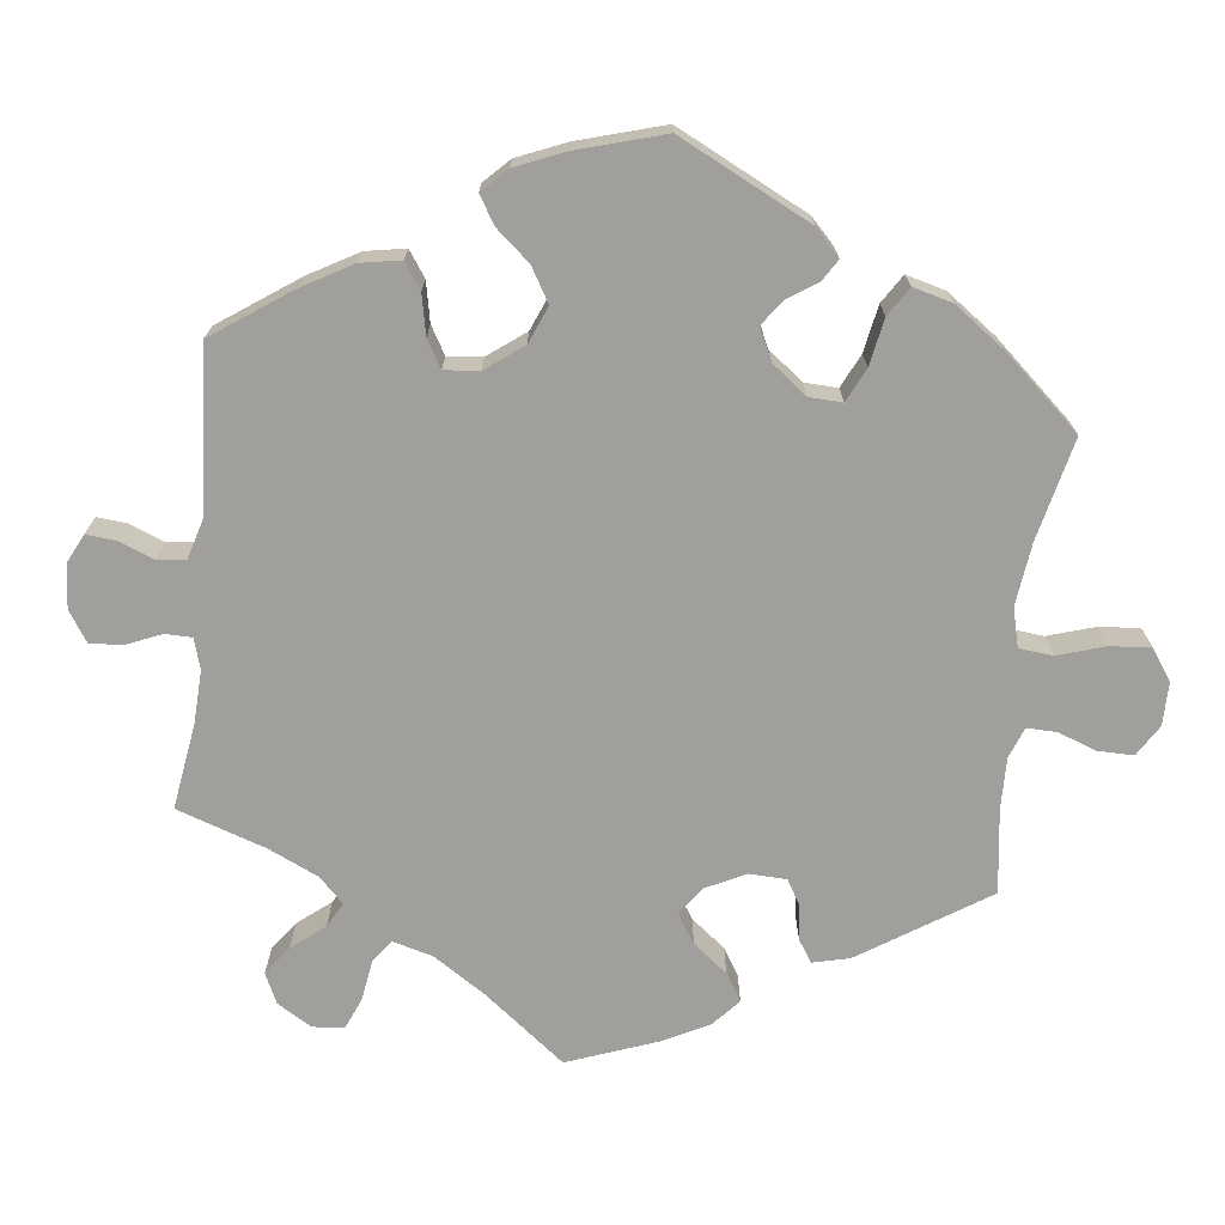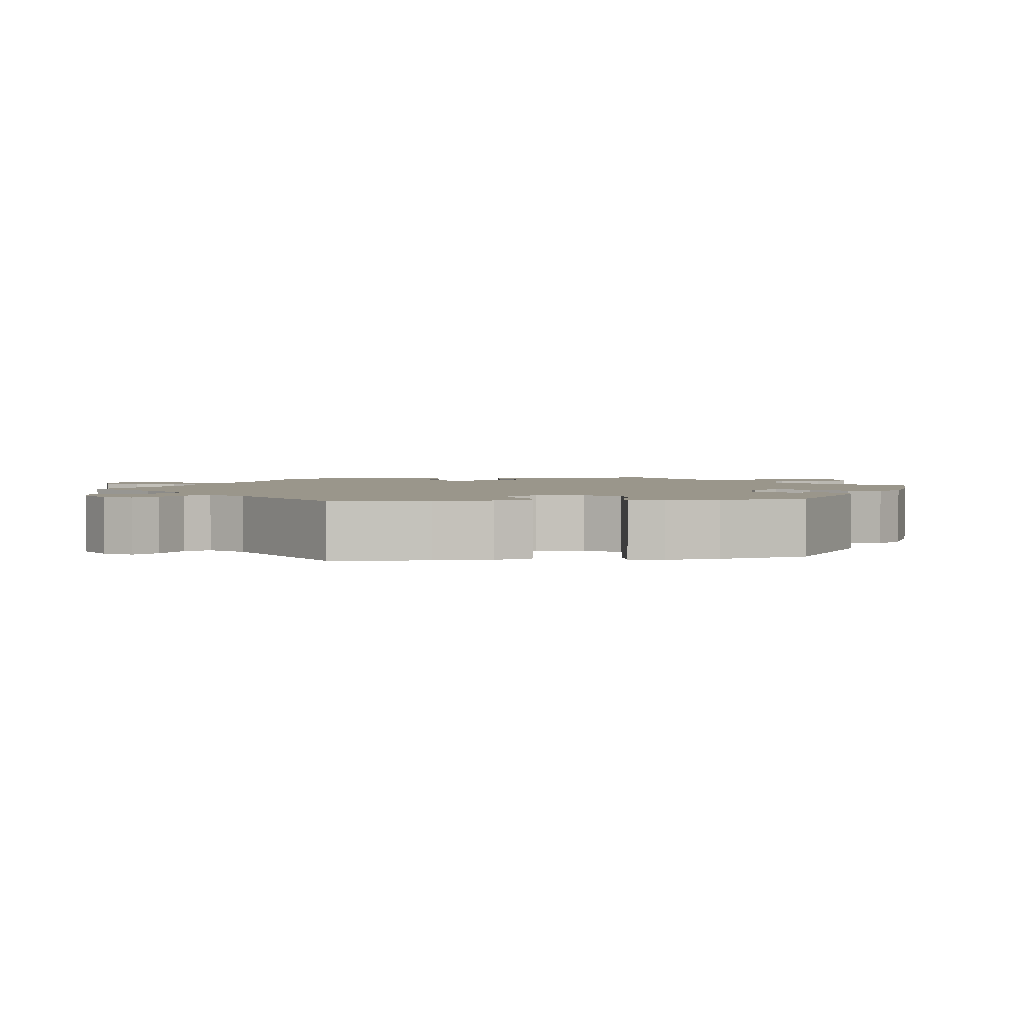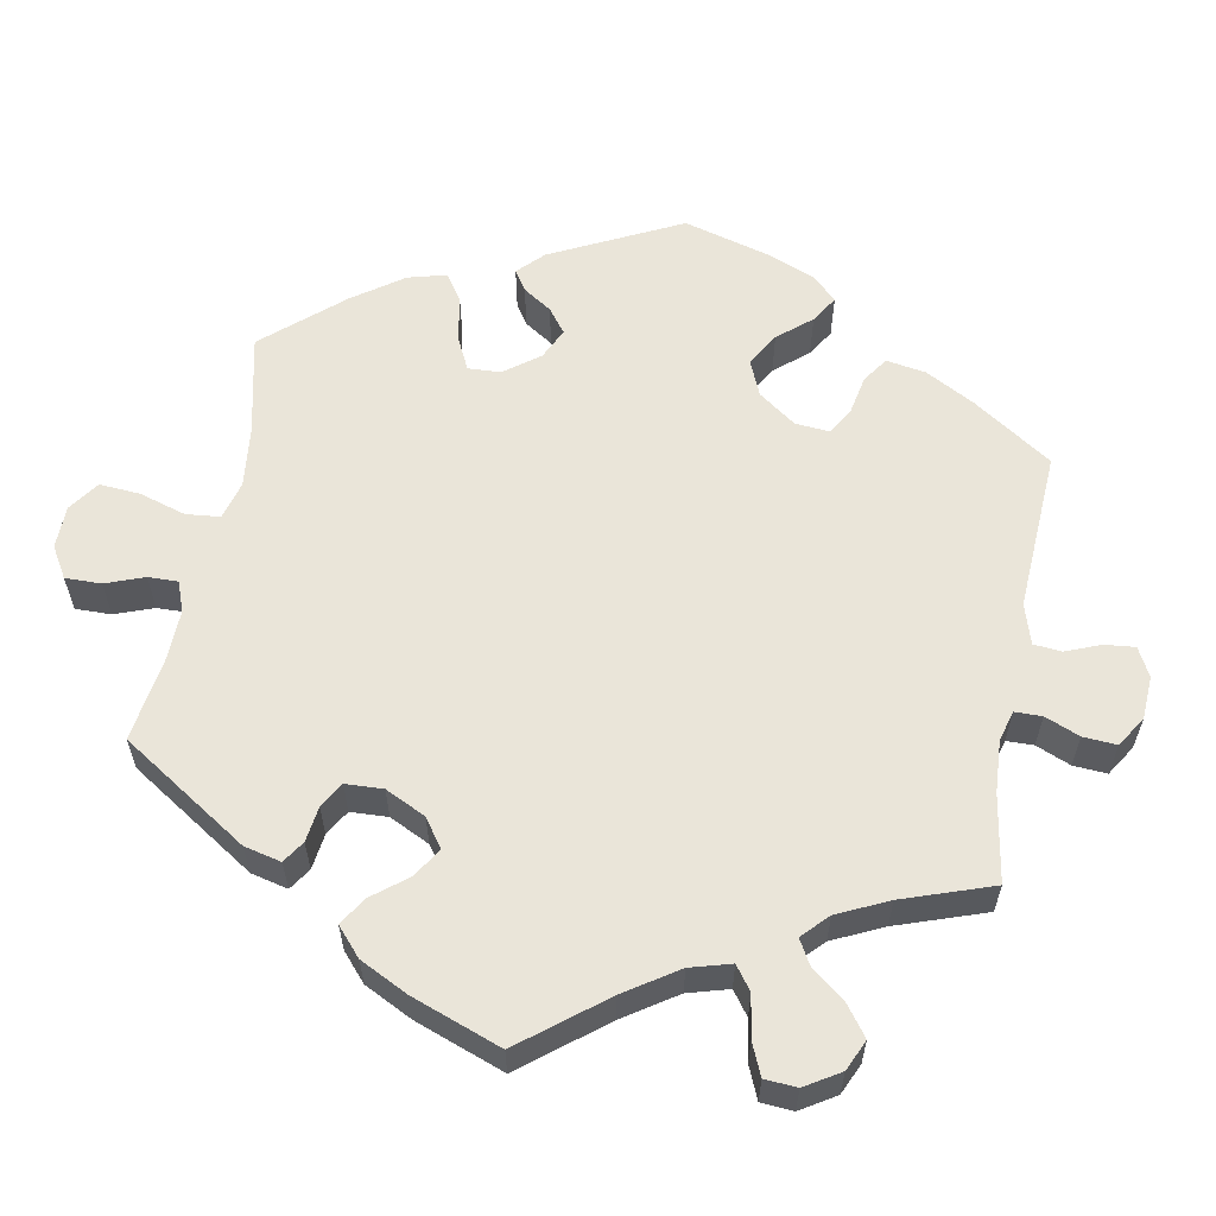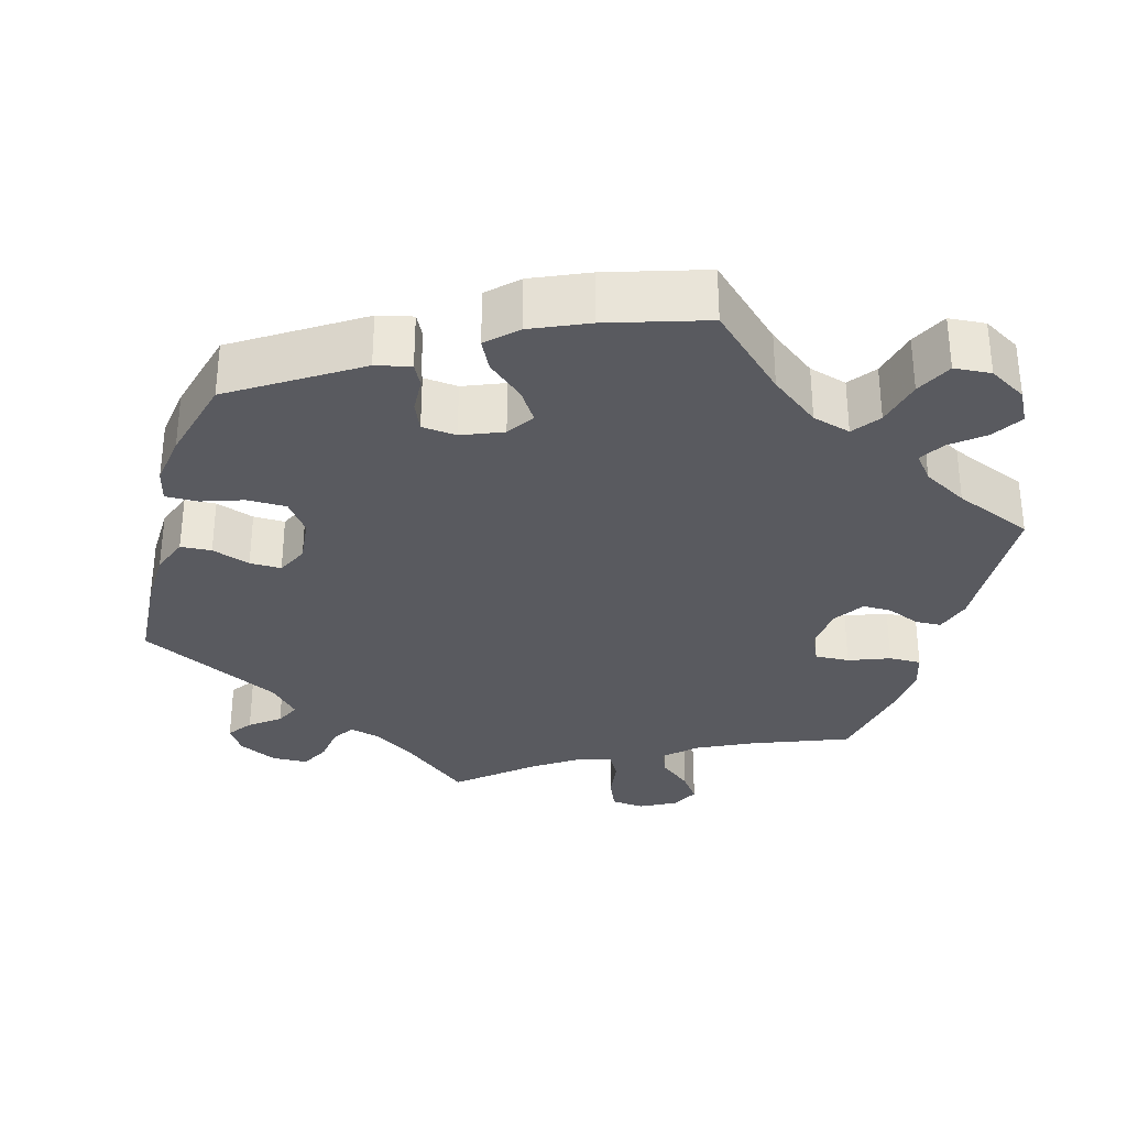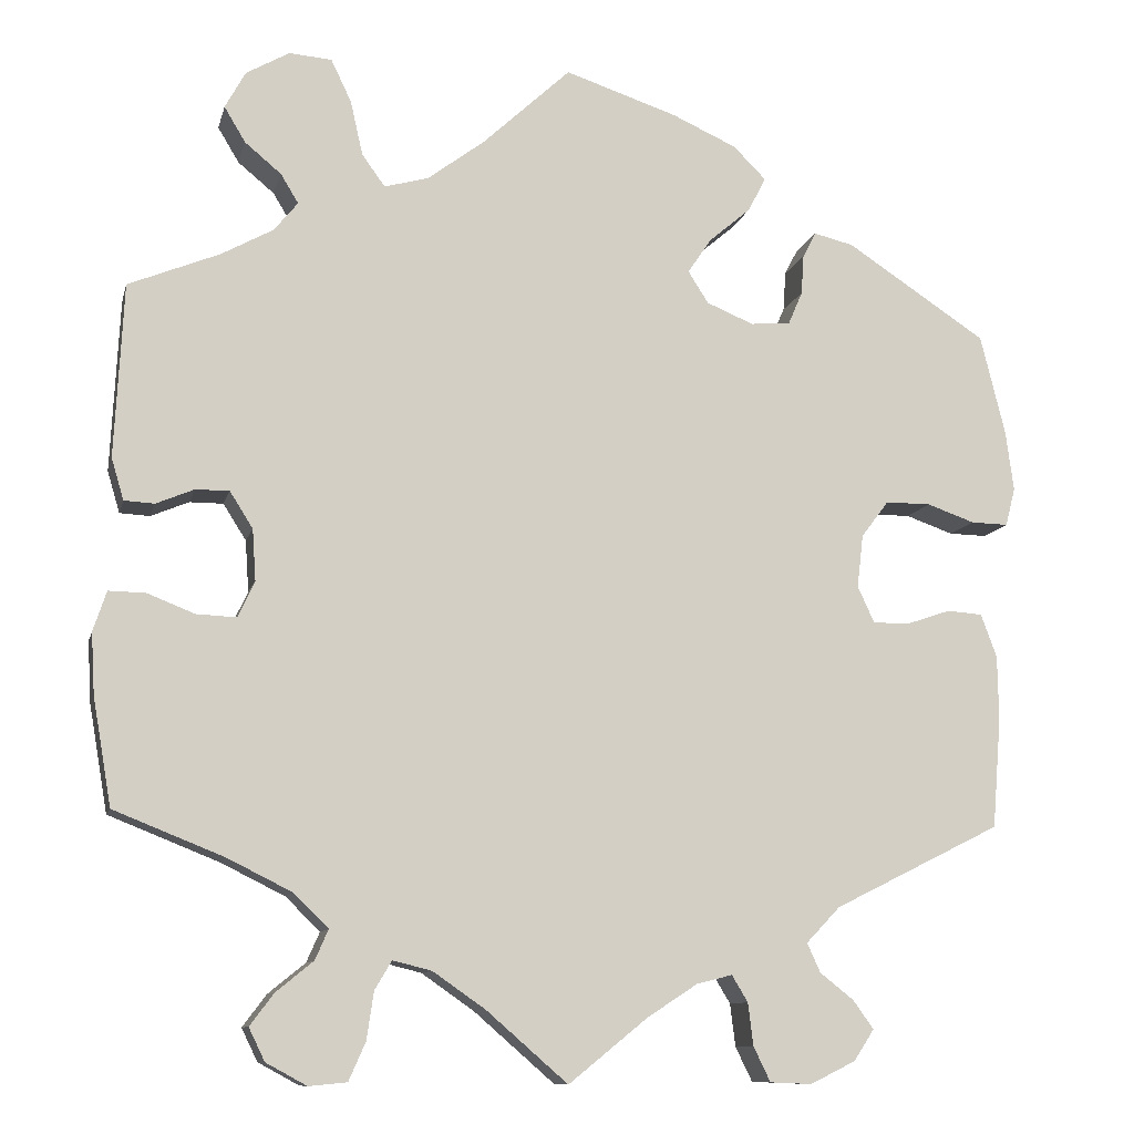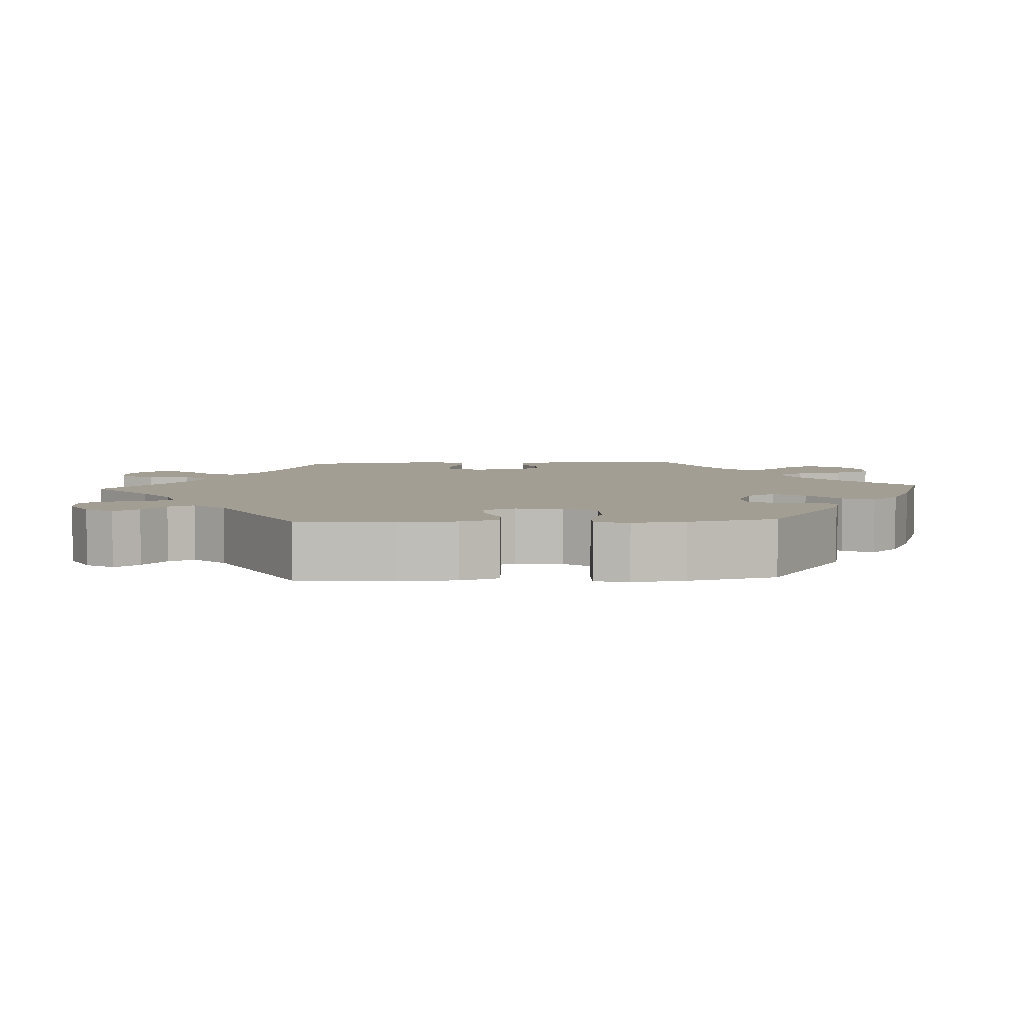
<metadata>
{"format":"obj","ext":"obj","renderer":"f3d","projection":"perspective","resolution":1024,"background":"white","views":[{"elev":-71.2,"azim":-66.4,"up":"+Y"},{"elev":2.4,"azim":-97.9,"up":"+Y"},{"elev":58.5,"azim":130.5,"up":"+Y"},{"elev":-31.9,"azim":-16.3,"up":"+Y"},{"elev":-10.4,"azim":167.0,"up":"+Z"},{"elev":5.2,"azim":-93.3,"up":"+Y"}]}
</metadata>
<code>
v 0.1 0.07 0.485
v 0.164 0.07 0.437
v 0.214 0.07 0.423
v 0.24 0.07 0.459
v 0.254 0.07 0.521
v 0.277 0.07 0.569
v 0.325 0.07 0.573
v 0.374 0.07 0.545
v 0.397 0.07 0.503
v 0.373 0.07 0.463
v 0.332 0.07 0.429
v 0.312 0.07 0.396
v 0.339 0.07 0.363
v 0.397 0.07 0.331
v 0.5 0.07 0.289
v 0.51 0.07 0.093
v 0.496 0.07 0.046
v 0.462 0.07 0.044
v 0.419 0.07 0.062
v 0.381 0.07 0.062
v 0.355 0.07 0.021
v 0.351 0.07 -0.037
v 0.37 0.07 -0.078
v 0.415 0.07 -0.076
v 0.468 0.07 -0.055
v 0.51 0.07 -0.054
v 0.525 0.07 -0.099
v 0.521 0.07 -0.168
v 0.5 0.07 -0.289
v 0.375 0.07 -0.339
v 0.303 0.07 -0.375
v 0.264 0.07 -0.413
v 0.279 0.07 -0.447
v 0.321 0.07 -0.481
v 0.348 0.07 -0.517
v 0.33 0.07 -0.554
v 0.284 0.07 -0.579
v 0.241 0.07 -0.575
v 0.222 0.07 -0.532
v 0.214 0.07 -0.478
v 0.195 0.07 -0.446
v 0.151 0.07 -0.457
v 0.092 0.07 -0.498
v 0 0.07 -0.578
v -0.089 0.07 -0.506
v -0.146 0.07 -0.469
v -0.186 0.07 -0.459
v -0.204 0.07 -0.489
v -0.21 0.07 -0.537
v -0.229 0.07 -0.576
v -0.276 0.07 -0.578
v -0.327 0.07 -0.553
v -0.35 0.07 -0.518
v -0.327 0.07 -0.486
v -0.289 0.07 -0.456
v -0.274 0.07 -0.423
v -0.312 0.07 -0.383
v -0.501 0.07 -0.289
v -0.511 0.07 -0.165
v -0.51 0.07 -0.092
v -0.492 0.07 -0.043
v -0.452 0.07 -0.04
v -0.402 0.07 -0.057
v -0.361 0.07 -0.057
v -0.342 0.07 -0.016
v -0.349 0.07 0.044
v -0.38 0.07 0.085
v -0.431 0.07 0.085
v -0.485 0.07 0.066
v -0.527 0.07 0.065
v -0.538 0.07 0.108
v -0.529 0.07 0.176
v -0.501 0.07 0.289
v -0.343 0.07 0.393
v -0.298 0.07 0.404
v -0.283 0.07 0.375
v -0.28 0.07 0.33
v -0.264 0.07 0.293
v -0.219 0.07 0.289
v -0.166 0.07 0.311
v -0.143 0.07 0.347
v -0.17 0.07 0.387
v -0.217 0.07 0.427
v -0.237 0.07 0.466
v -0.2 0.07 0.503
v -0.127 0.07 0.536
v 0 0.07 0.578
v 0.1 0 0.485
v 0.164 0 0.437
v 0.214 0 0.423
v 0.24 0 0.459
v 0.254 0 0.521
v 0.277 0 0.569
v 0.325 0 0.573
v 0.374 0 0.545
v 0.397 0 0.503
v 0.373 0 0.463
v 0.332 0 0.429
v 0.312 0 0.396
v 0.339 0 0.363
v 0.397 0 0.331
v 0.5 0 0.289
v 0.51 0 0.093
v 0.496 0 0.046
v 0.462 0 0.044
v 0.419 0 0.062
v 0.381 0 0.062
v 0.355 0 0.021
v 0.351 0 -0.037
v 0.37 0 -0.078
v 0.415 0 -0.076
v 0.468 0 -0.055
v 0.51 0 -0.054
v 0.525 0 -0.099
v 0.521 0 -0.168
v 0.5 0 -0.289
v 0.375 0 -0.339
v 0.303 0 -0.375
v 0.264 0 -0.413
v 0.279 0 -0.447
v 0.321 0 -0.481
v 0.348 0 -0.517
v 0.33 0 -0.554
v 0.284 0 -0.579
v 0.241 0 -0.575
v 0.222 0 -0.532
v 0.214 0 -0.478
v 0.195 0 -0.446
v 0.151 0 -0.457
v 0.092 0 -0.498
v 0 0 -0.578
v -0.089 0 -0.506
v -0.146 0 -0.469
v -0.186 0 -0.459
v -0.204 0 -0.489
v -0.21 0 -0.537
v -0.229 0 -0.576
v -0.276 0 -0.578
v -0.327 0 -0.553
v -0.35 0 -0.518
v -0.327 0 -0.486
v -0.289 0 -0.456
v -0.274 0 -0.423
v -0.312 0 -0.383
v -0.501 0 -0.289
v -0.511 0 -0.165
v -0.51 0 -0.092
v -0.492 0 -0.043
v -0.452 0 -0.04
v -0.402 0 -0.057
v -0.361 0 -0.057
v -0.342 0 -0.016
v -0.349 0 0.044
v -0.38 0 0.085
v -0.431 0 0.085
v -0.485 0 0.066
v -0.527 0 0.065
v -0.538 0 0.108
v -0.529 0 0.176
v -0.501 0 0.289
v -0.343 0 0.393
v -0.298 0 0.404
v -0.283 0 0.375
v -0.28 0 0.33
v -0.264 0 0.293
v -0.219 0 0.289
v -0.166 0 0.311
v -0.143 0 0.347
v -0.17 0 0.387
v -0.217 0 0.427
v -0.237 0 0.466
v -0.2 0 0.503
v -0.127 0 0.536
v 0 0 0.578
f 86 87 1
f 85 86 1 2
f 82 83 84 85
f 81 82 85 2
f 80 81 2 3
f 79 80 3
f 74 75 76 77
f 74 77 78
f 73 74 78
f 72 73 78 79
f 68 69 70 71
f 67 68 71 72
f 60 61 62 63
f 60 63 64
f 57 58 59 60
f 56 57 60 64
f 52 53 54 55
f 52 55 56
f 51 52 56
f 48 49 50 51
f 47 48 51 56
f 46 47 56 64
f 43 44 45
f 42 43 45 46
f 41 42 46 64
f 37 38 39 40
f 37 40 41
f 36 37 41
f 33 34 35 36
f 33 36 41
f 32 33 41 64
f 27 28 29 30
f 27 30 31
f 24 25 26 27
f 23 24 27 31
f 22 23 31 32
f 16 17 18 19
f 14 15 16 19
f 13 14 19 20
f 12 13 20 21
f 8 9 10 11
f 8 11 12
f 7 8 12
f 4 5 6 7
f 3 4 7 12
f 67 72 79 3
f 22 32 64 65
f 22 65 66
f 21 22 66 67
f 3 12 21 67
f 88 174 173
f 89 88 173 172
f 172 171 170 169
f 89 172 169 168
f 90 89 168 167
f 90 167 166
f 164 163 162 161
f 165 164 161
f 165 161 160
f 166 165 160 159
f 158 157 156 155
f 159 158 155 154
f 150 149 148 147
f 151 150 147
f 147 146 145 144
f 151 147 144 143
f 142 141 140 139
f 143 142 139
f 143 139 138
f 138 137 136 135
f 143 138 135 134
f 151 143 134 133
f 132 131 130
f 133 132 130 129
f 151 133 129 128
f 127 126 125 124
f 128 127 124
f 128 124 123
f 123 122 121 120
f 128 123 120
f 151 128 120 119
f 117 116 115 114
f 118 117 114
f 114 113 112 111
f 118 114 111 110
f 119 118 110 109
f 106 105 104 103
f 106 103 102 101
f 107 106 101 100
f 108 107 100 99
f 98 97 96 95
f 99 98 95
f 99 95 94
f 94 93 92 91
f 99 94 91 90
f 90 166 159 154
f 152 151 119 109
f 153 152 109
f 154 153 109 108
f 154 108 99 90
f 1 88 89 2
f 2 89 90 3
f 3 90 91 4
f 4 91 92 5
f 5 92 93 6
f 6 93 94 7
f 7 94 95 8
f 8 95 96 9
f 9 96 97 10
f 10 97 98 11
f 11 98 99 12
f 12 99 100 13
f 13 100 101 14
f 14 101 102 15
f 15 102 103 16
f 16 103 104 17
f 17 104 105 18
f 18 105 106 19
f 19 106 107 20
f 20 107 108 21
f 21 108 109 22
f 22 109 110 23
f 23 110 111 24
f 24 111 112 25
f 25 112 113 26
f 26 113 114 27
f 27 114 115 28
f 28 115 116 29
f 29 116 117 30
f 30 117 118 31
f 31 118 119 32
f 32 119 120 33
f 33 120 121 34
f 34 121 122 35
f 35 122 123 36
f 36 123 124 37
f 37 124 125 38
f 38 125 126 39
f 39 126 127 40
f 40 127 128 41
f 41 128 129 42
f 42 129 130 43
f 43 130 131 44
f 44 131 132 45
f 45 132 133 46
f 46 133 134 47
f 47 134 135 48
f 48 135 136 49
f 49 136 137 50
f 50 137 138 51
f 51 138 139 52
f 52 139 140 53
f 53 140 141 54
f 54 141 142 55
f 55 142 143 56
f 56 143 144 57
f 57 144 145 58
f 58 145 146 59
f 59 146 147 60
f 60 147 148 61
f 61 148 149 62
f 62 149 150 63
f 63 150 151 64
f 64 151 152 65
f 65 152 153 66
f 66 153 154 67
f 67 154 155 68
f 68 155 156 69
f 69 156 157 70
f 70 157 158 71
f 71 158 159 72
f 72 159 160 73
f 73 160 161 74
f 74 161 162 75
f 75 162 163 76
f 76 163 164 77
f 77 164 165 78
f 78 165 166 79
f 79 166 167 80
f 80 167 168 81
f 81 168 169 82
f 82 169 170 83
f 83 170 171 84
f 84 171 172 85
f 85 172 173 86
f 86 173 174 87
f 87 174 88 1

</code>
